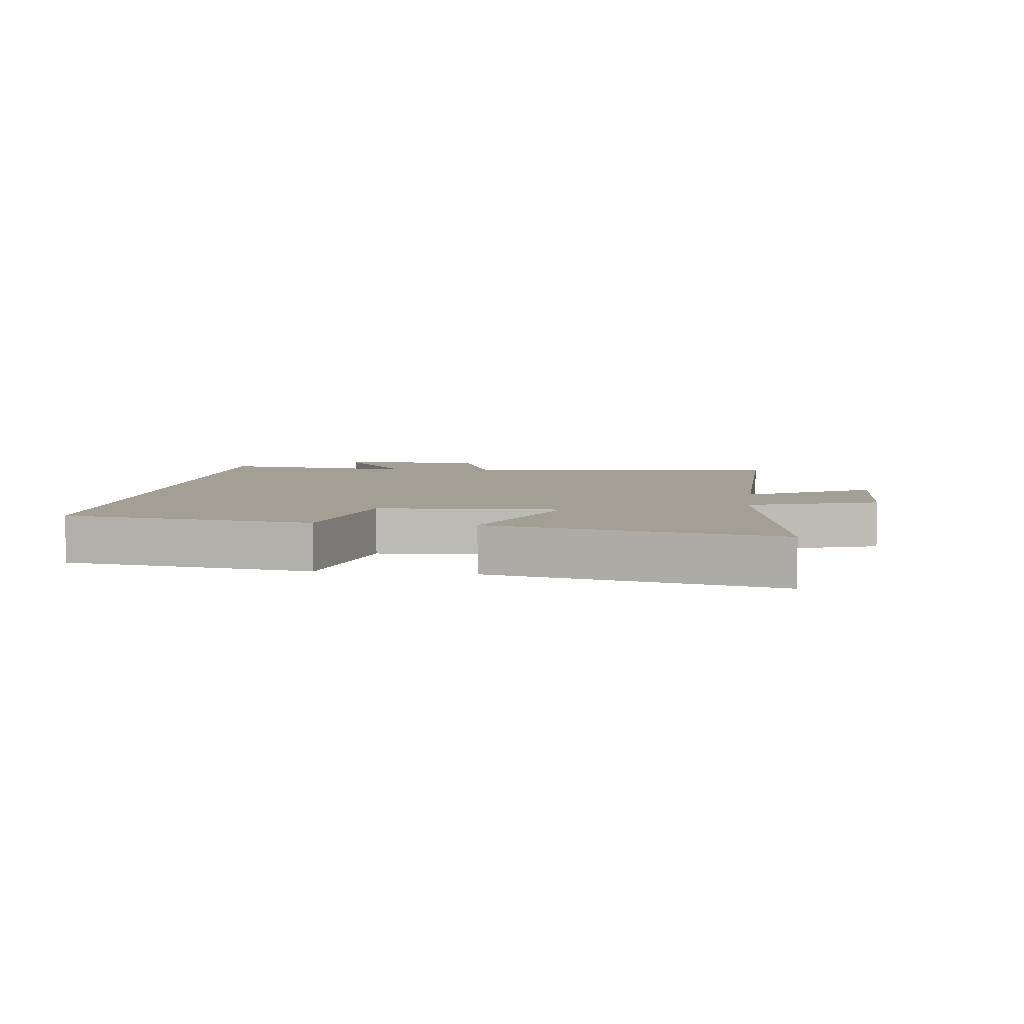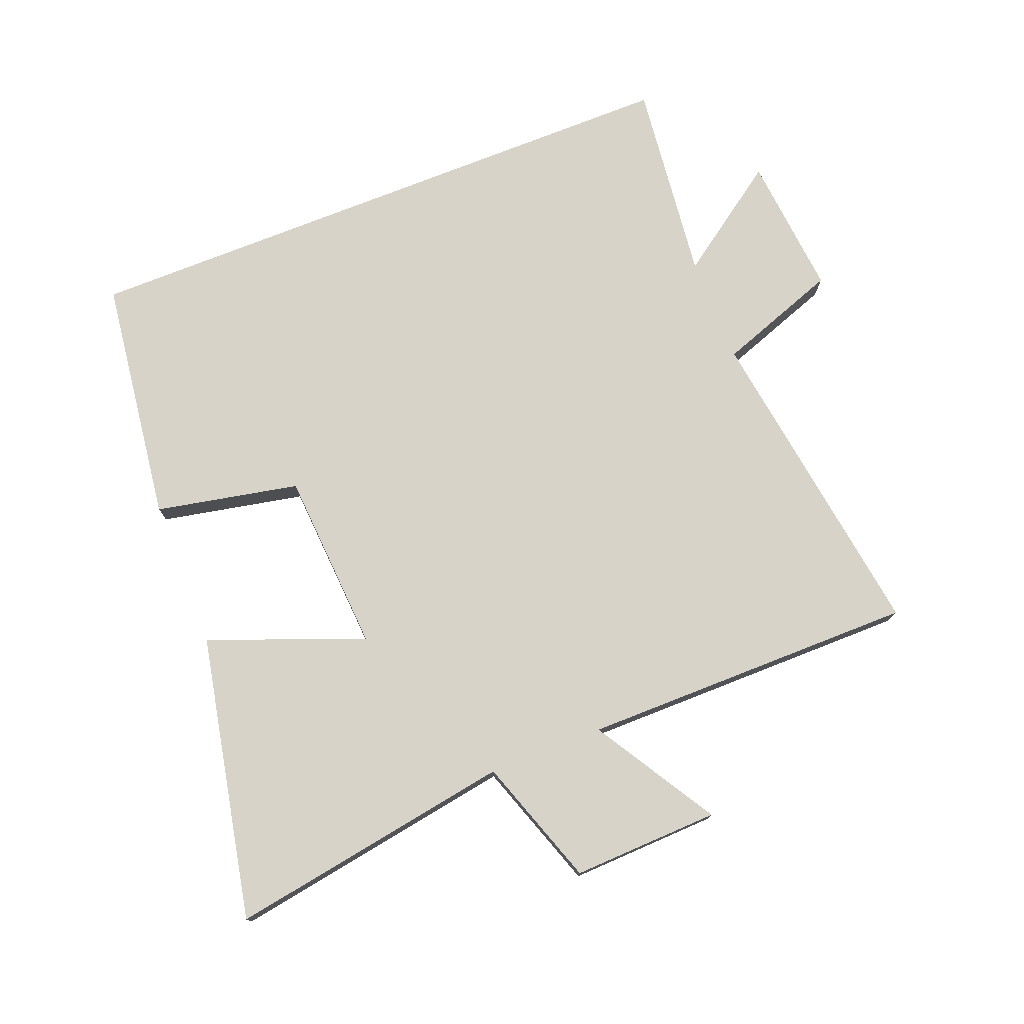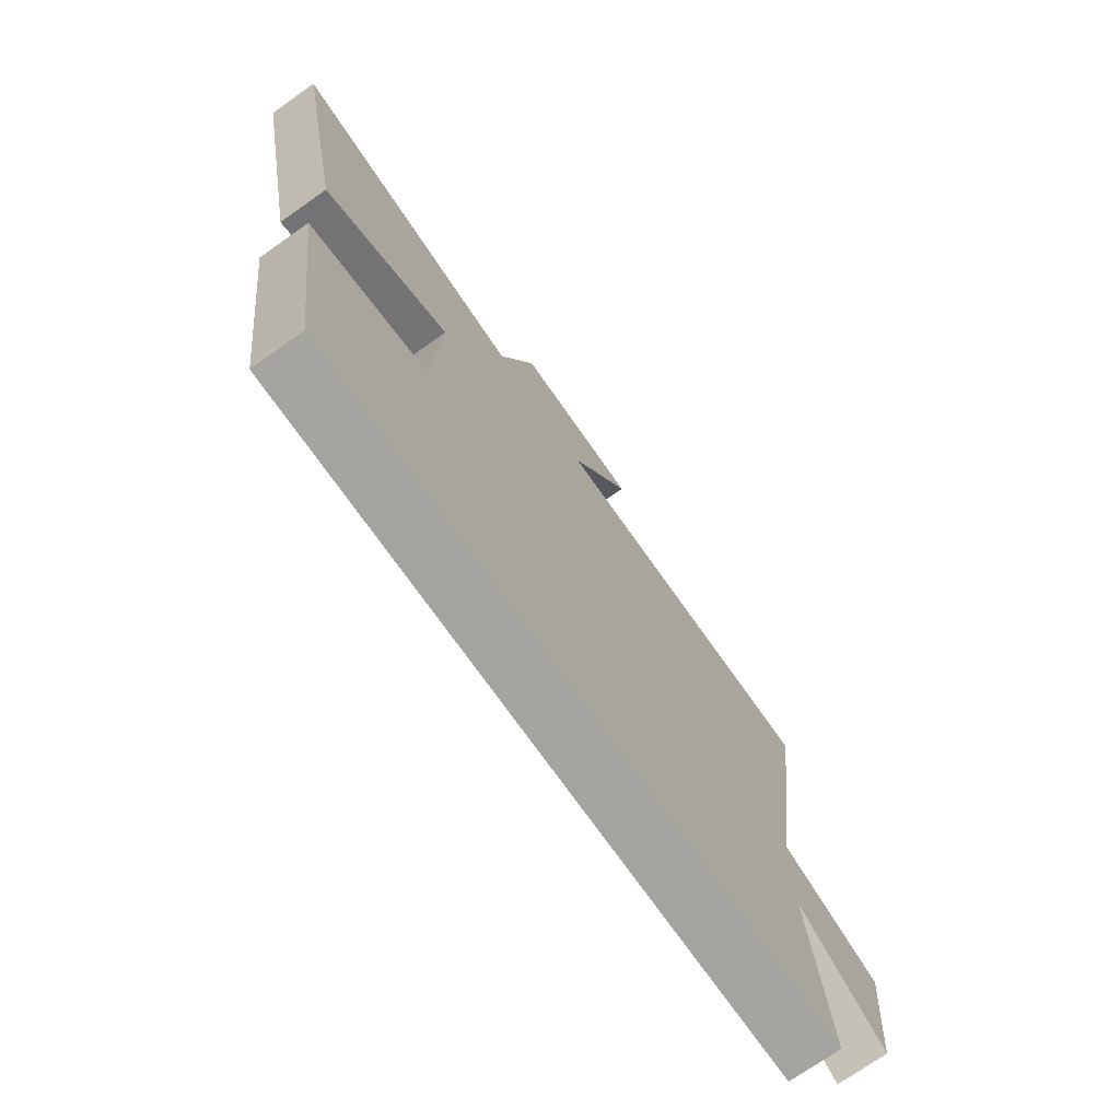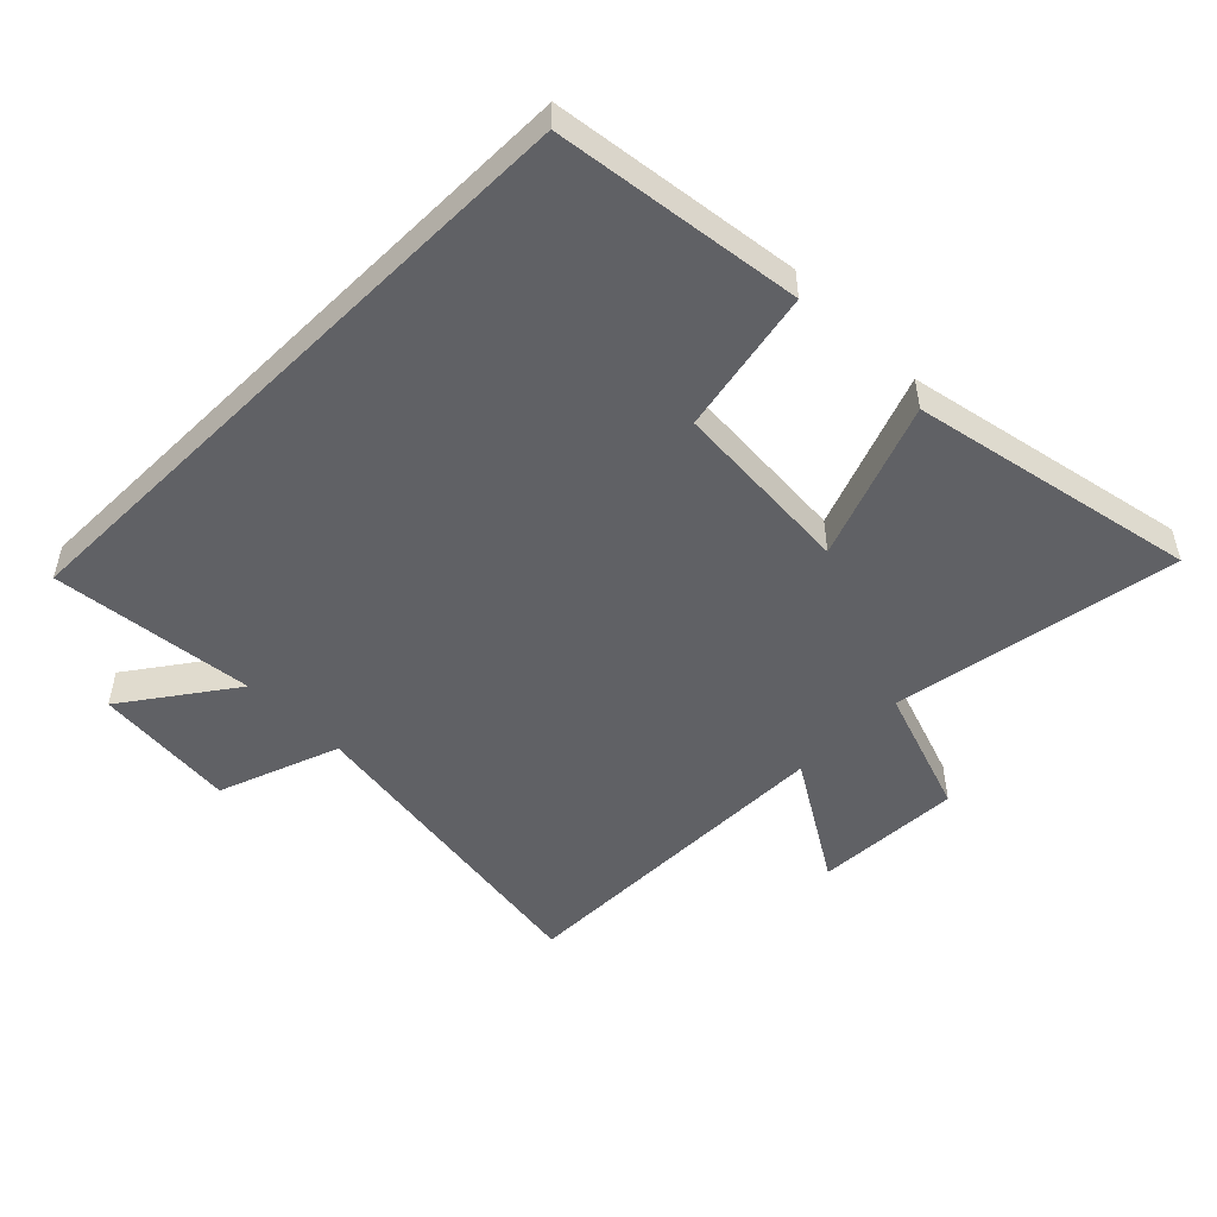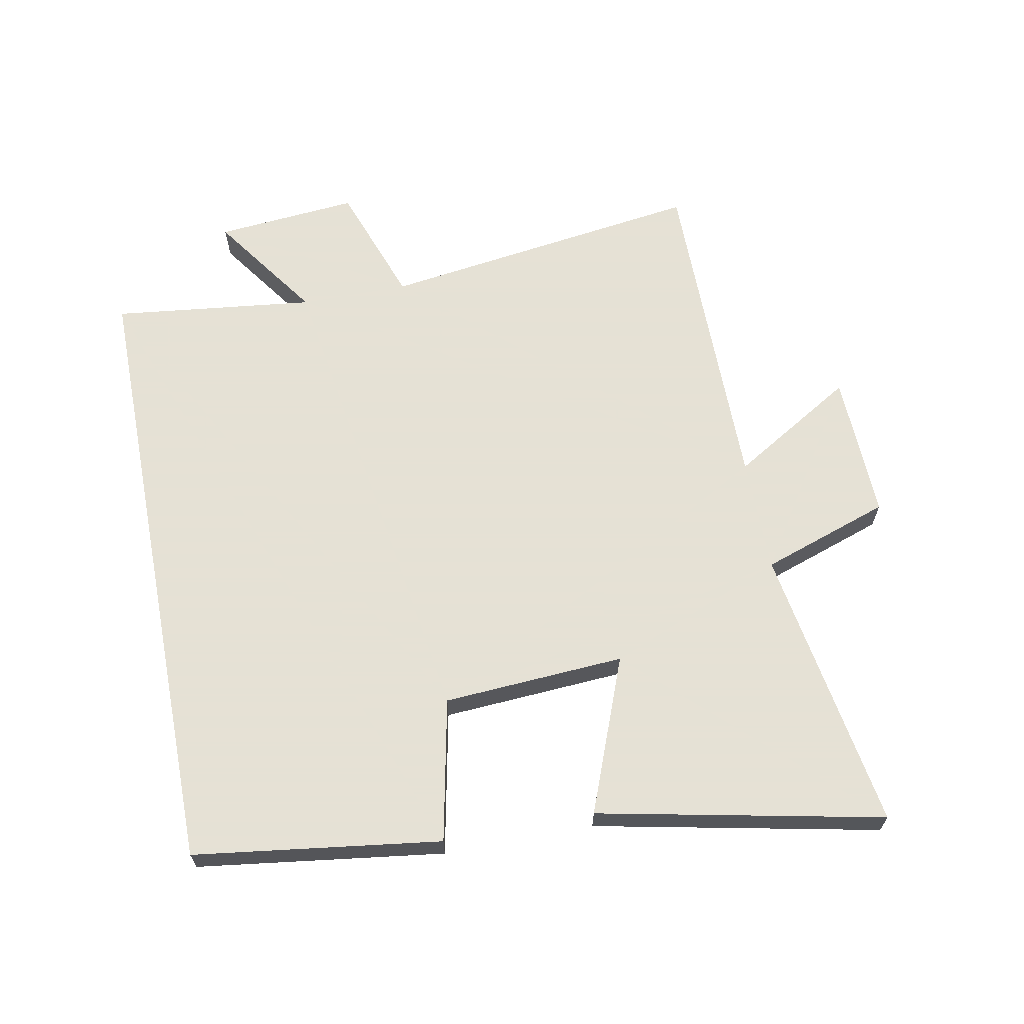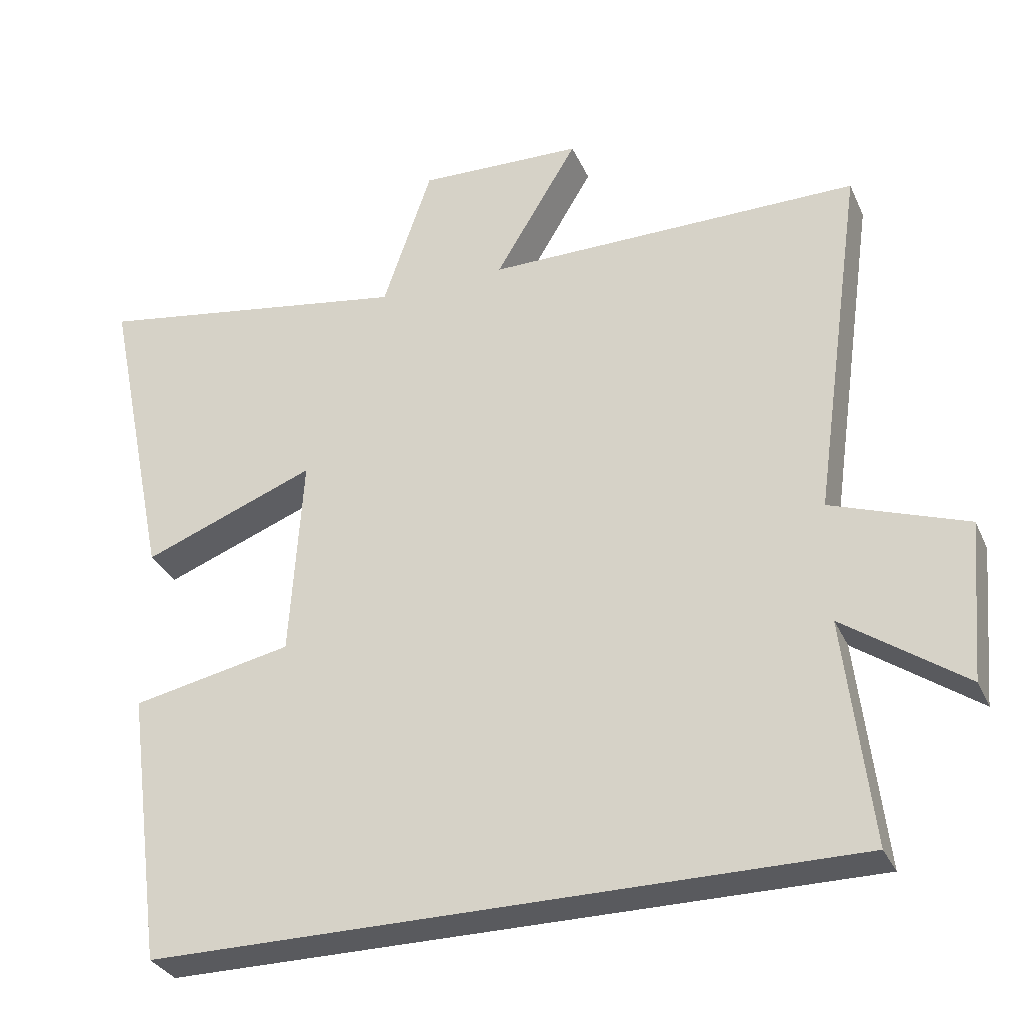
<metadata>
{"format":"obj","ext":"obj","renderer":"f3d","projection":"perspective","resolution":1024,"background":"white","views":[{"elev":5.6,"azim":-82.3,"up":"+Y"},{"elev":76.0,"azim":-21.6,"up":"+Y"},{"elev":-73.0,"azim":-54.8,"up":"+Z"},{"elev":-50.3,"azim":-135.3,"up":"+Y"},{"elev":64.9,"azim":-100.8,"up":"+Y"},{"elev":-31.6,"azim":21.3,"up":"+Z"}]}
</metadata>
<code>
v 0.572 0.07 0.501
v 0.5 0.07 -0.009
v 0.691 0.07 -0.077
v 0.671 0.07 -0.301
v 0.5 0.07 -0.181
v 0.537 0.07 -0.5
v -0.448 0.07 -0.5
v -0.5 0.07 -0.112
v -0.274 0.07 -0.066
v -0.256 0.07 0.22
v -0.5 0.07 0.126
v -0.592 0.07 0.574
v -0.141 0.07 0.5
v -0.072 0.07 0.702
v 0.16 0.07 0.694
v 0.043 0.07 0.5
v 0.572 0 0.501
v 0.5 0 -0.009
v 0.691 0 -0.077
v 0.671 0 -0.301
v 0.5 0 -0.181
v 0.537 0 -0.5
v -0.448 0 -0.5
v -0.5 0 -0.112
v -0.274 0 -0.066
v -0.256 0 0.22
v -0.5 0 0.126
v -0.592 0 0.574
v -0.141 0 0.5
v -0.072 0 0.702
v 0.16 0 0.694
v 0.043 0 0.5
f 13 14 15 16
f 10 11 12 13
f 9 10 13 16
f 6 7 8 9
f 5 6 9 16
f 2 3 4 5
f 2 5 16
f 1 2 16
f 32 31 30 29
f 29 28 27 26
f 32 29 26 25
f 25 24 23 22
f 32 25 22 21
f 21 20 19 18
f 32 21 18
f 32 18 17
f 1 17 18 2
f 2 18 19 3
f 3 19 20 4
f 4 20 21 5
f 5 21 22 6
f 6 22 23 7
f 7 23 24 8
f 8 24 25 9
f 9 25 26 10
f 10 26 27 11
f 11 27 28 12
f 12 28 29 13
f 13 29 30 14
f 14 30 31 15
f 15 31 32 16
f 16 32 17 1

</code>
